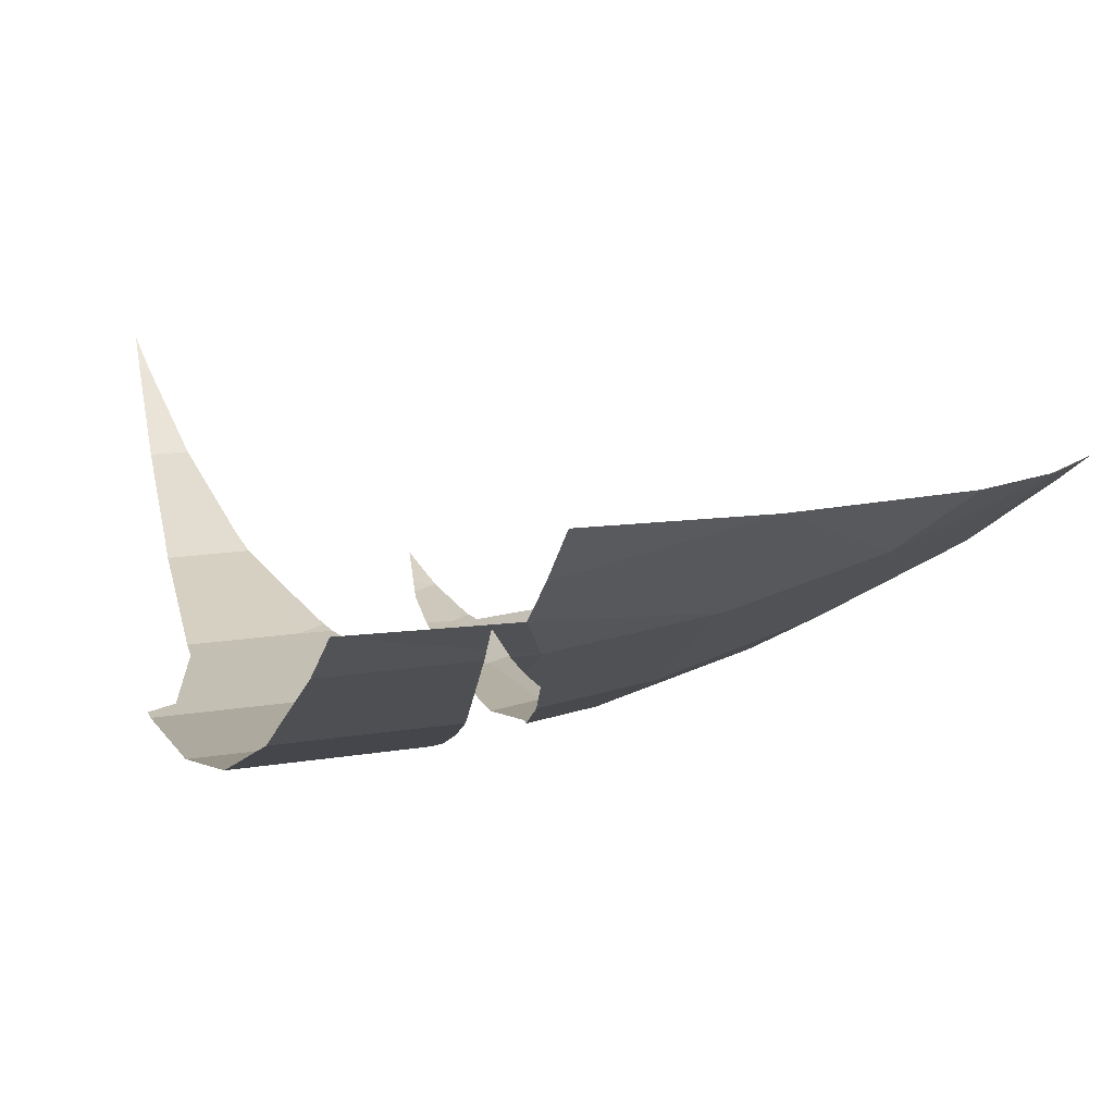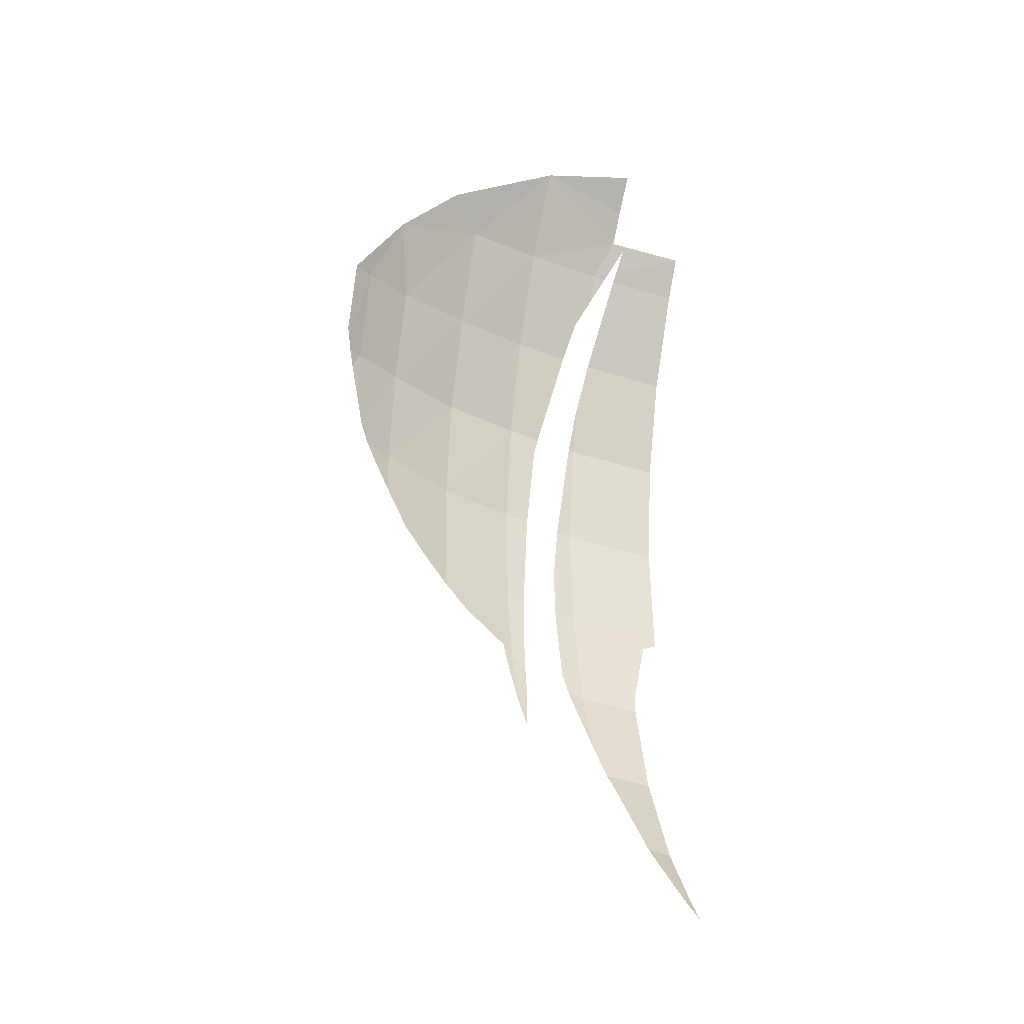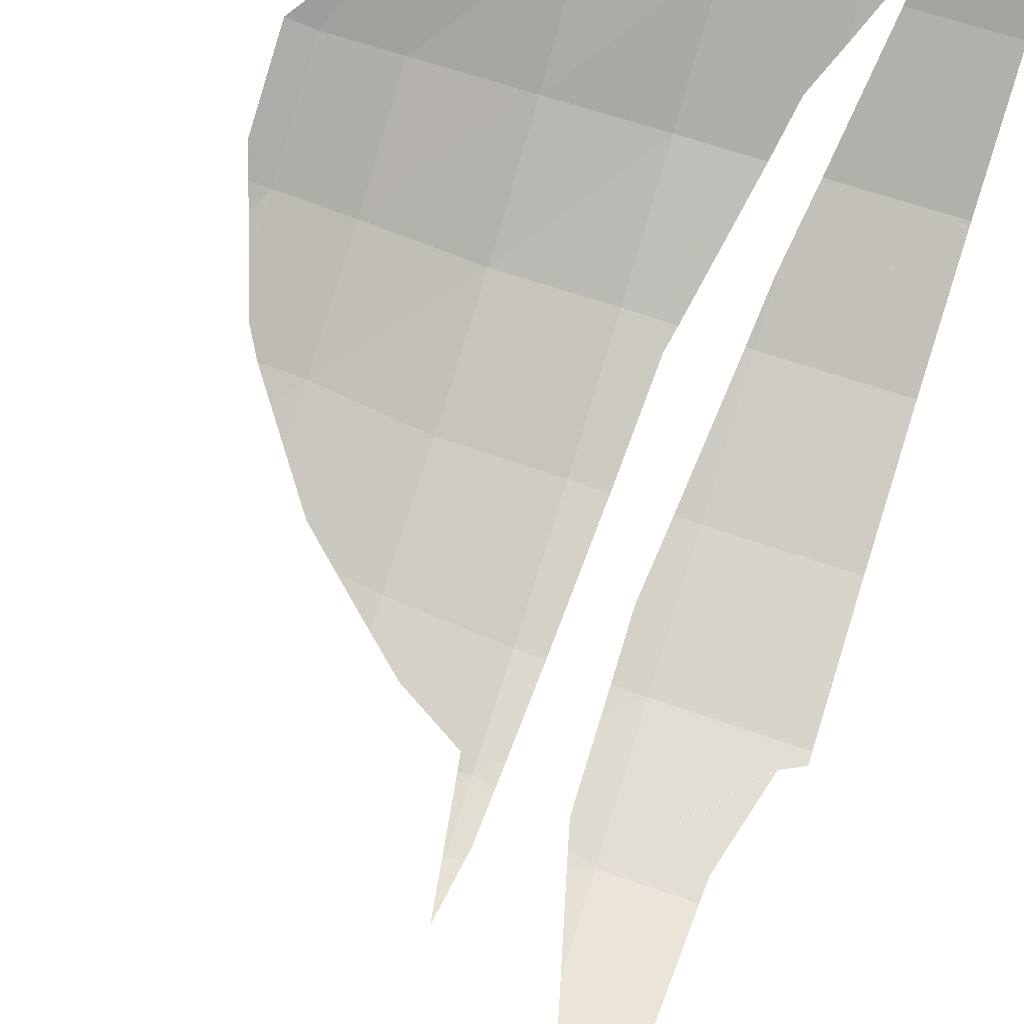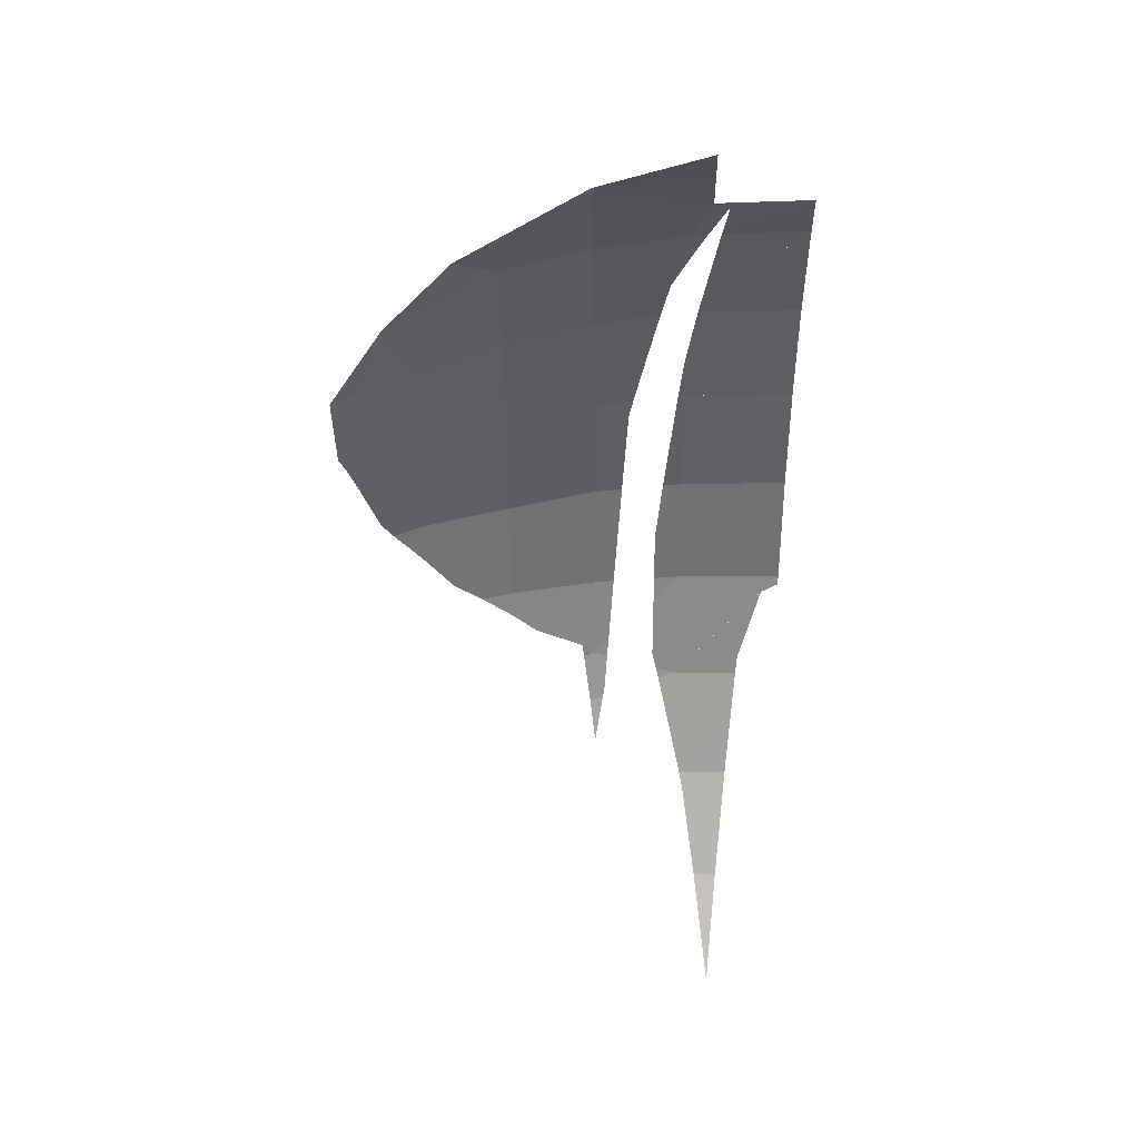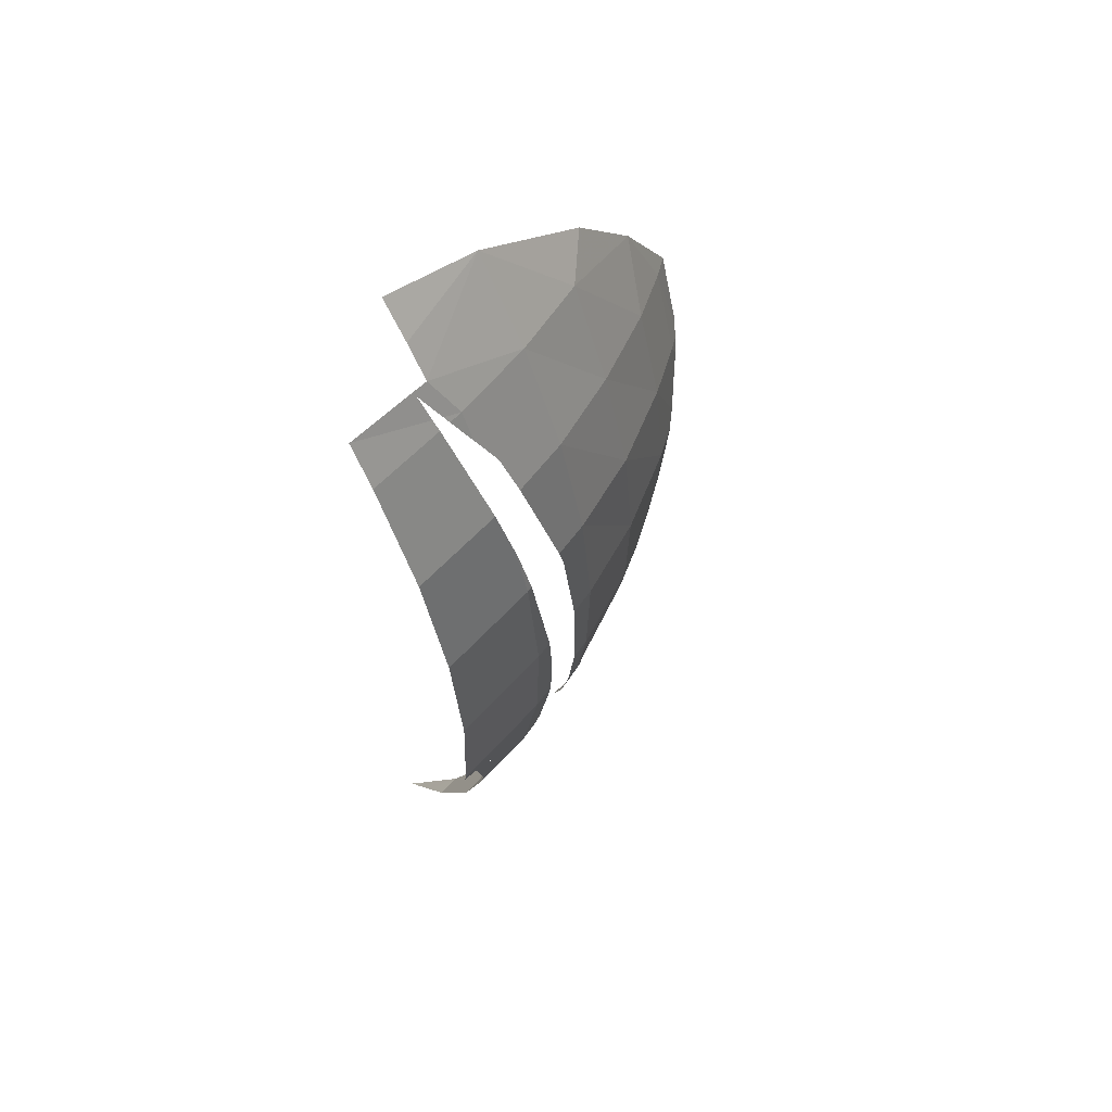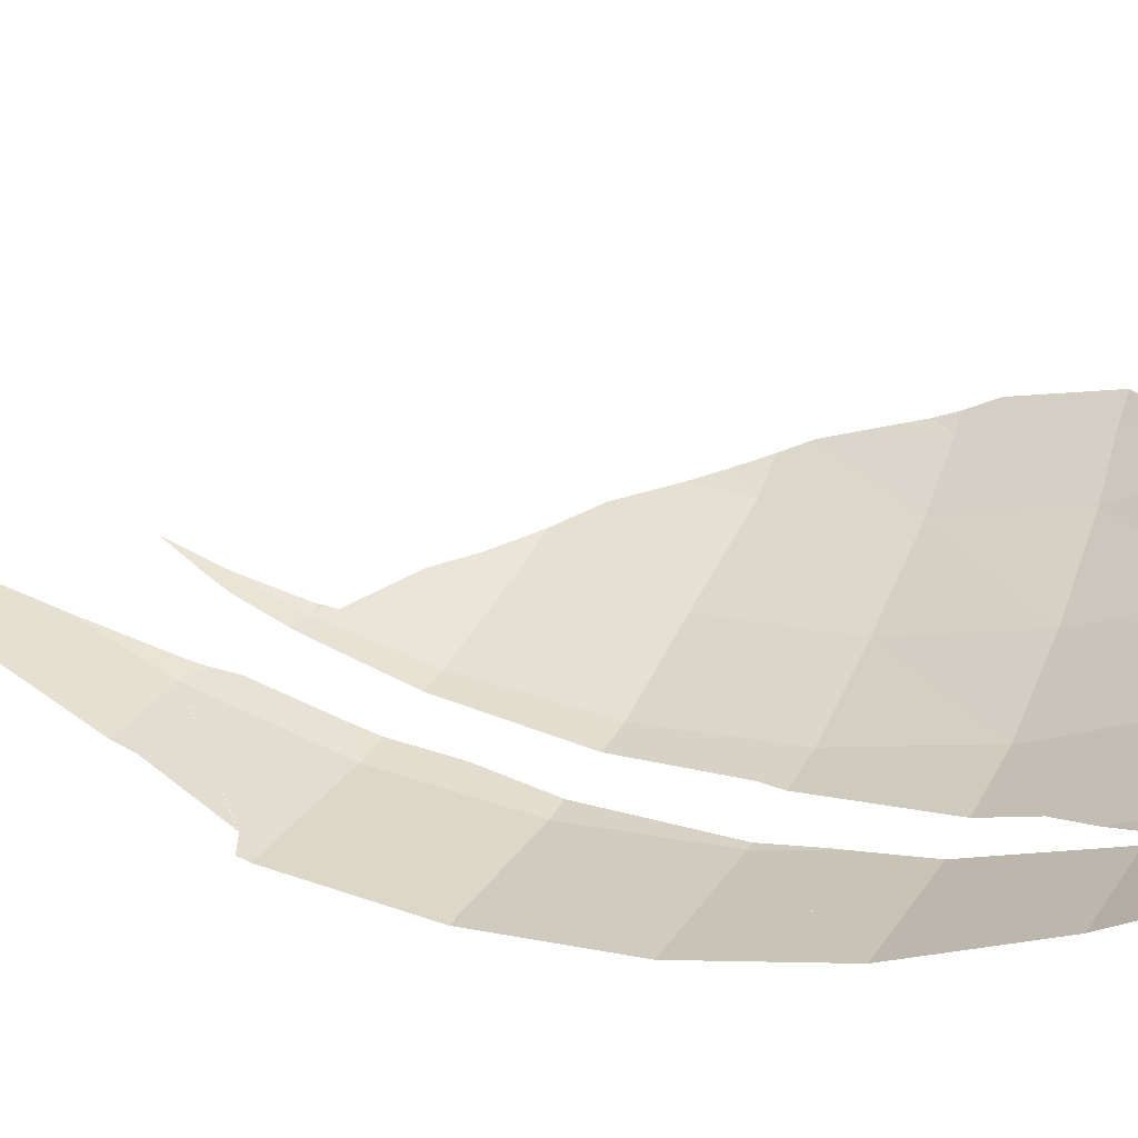
<metadata>
{"format":"obj","ext":"obj","renderer":"f3d","projection":"perspective","resolution":1024,"background":"white","views":[{"elev":6.7,"azim":-15.1,"up":"+Y"},{"elev":-33.9,"azim":158.2,"up":"+Z"},{"elev":77.0,"azim":-162.7,"up":"+Y"},{"elev":37.0,"azim":-177.2,"up":"+Z"},{"elev":60.4,"azim":-44.3,"up":"+Z"},{"elev":25.9,"azim":-61.8,"up":"+Y"}]}
</metadata>
<code>
v 0.5092 -2.667 6.527
v 0.5092 -2.791 6.336
v 1.117 -2.512 6.545
v 0.5092 -2.791 6.336
v 0.6132 -2.911 6.089
v 1.117 -2.826 6.044
v 1.117 -2.826 6.044
v 0.6132 -2.911 6.089
v 1.117 -3.09 5.448
v 0.6132 -2.911 6.089
v 0.6132 -2.987 5.917
v 0.71 -3.056 5.715
v 1.117 -3.09 5.448
v 1.117 -3.09 5.448
v 0.71 -3.056 5.715
v 0.7626 -3.154 5.47
v 1.117 -3.09 5.448
v 1.605 -2.938 5.393
v 1.117 -2.826 6.044
v 1.117 -3.262 4.819
v 1.117 -3.337 4.172
v 1.605 -3.18 4.145
v 1.605 -3.113 4.777
v 1.117 -3.337 4.172
v 1.117 -3.314 3.521
v 1.605 -3.156 3.538
v 1.605 -3.18 4.145
v 2.074 -2.744 5.325
v 2.188 -2.512 5.714
v 1.609 -2.688 5.973
v 1.605 -3.113 4.777
v 1.605 -3.18 4.145
v 2.074 -2.97 4.157
v 2.074 -2.901 4.749
v 2.074 -2.744 5.325
v 2.074 -2.901 4.749
v 2.371 -2.735 4.717
v 2.371 -2.584 5.268
v 2.188 -2.512 5.714
v 2.371 -2.584 5.268
v 2.487 -2.512 5.255
v 1.605 -2.938 5.393
v 1.609 -2.688 5.973
v 1.117 -2.826 6.044
v 1.117 -2.512 6.545
v 0.5092 -2.791 6.336
v 1.117 -2.826 6.044
v 1.117 -2.512 6.545
v 0.5092 -2.512 6.737
v 0.5092 -2.667 6.527
v 1.609 -2.688 5.973
v 1.605 -2.938 5.393
v 2.074 -2.744 5.325
v 2.371 -2.584 5.268
v 2.188 -2.512 5.714
v 2.074 -2.744 5.325
v 1.117 -3.09 5.448
v 1.117 -3.262 4.819
v 1.605 -3.113 4.777
v 1.605 -2.938 5.393
v 1.605 -2.938 5.393
v 1.605 -3.113 4.777
v 2.074 -2.901 4.749
v 2.074 -2.744 5.325
v 1.117 -2.512 6.545
v 1.117 -2.826 6.044
v 1.609 -2.688 5.973
v 1.117 -2.512 6.545
v 1.609 -2.688 5.973
v 1.814 -2.512 6.113
v 1.814 -2.512 6.113
v 1.609 -2.688 5.973
v 2.188 -2.512 5.714
v 0.5486 -3.156 5.546
v 0.46 -2.92 6.094
v 0 -2.949 6.109
v 0.6132 -2.911 6.089
v 0.5296 -2.916 6.092
v 0.6132 -2.987 5.917
v 0 -3.221 5.494
v 0 -3.398 4.845
v 0.6132 -3.356 4.837
v 0.6132 -3.271 5.147
v 0.5592 -3.184 5.481
v 0 -3.221 5.494
v 0.6132 -3.356 4.837
v 0 -3.398 4.845
v 0 -3.476 4.177
v 0.6132 -3.433 4.176
v 0.6132 -3.356 4.837
v 0 -3.476 4.177
v 0 -3.452 3.505
v 0.6132 -3.41 3.51
v 0.6132 -3.433 4.176
v 0.345 -2.374 1.075
v 0.3709 -2.484 1.217
v 0.336 -2.486 1.216
v 1.117 -3.262 4.819
v 1.117 -3.09 5.448
v 0.7626 -3.154 5.47
v 0.9009 -3.302 4.827
v 0.6132 -3.356 4.837
v 0.6482 -3.349 4.836
v 0.62 -3.281 5.105
v 0.6132 -3.271 5.147
v 0.6132 -3.356 4.837
v 0.6132 -3.433 4.176
v 0.7174 -3.413 4.175
v 0.6482 -3.349 4.836
v 1.117 -3.337 4.172
v 1.117 -3.262 4.819
v 0.9009 -3.302 4.827
v 0.925 -3.311 4.715
v 1.117 -3.337 4.172
v 0.925 -3.311 4.715
v 0.9574 -3.367 4.173
v 0.7531 -3.383 3.513
v 0.755 -3.393 3.815
v 0.7174 -3.413 4.175
v 0.6132 -3.433 4.176
v 0.7531 -3.383 3.513
v 0.6132 -3.433 4.176
v 0.6132 -3.41 3.51
v 1.117 -3.314 3.521
v 1.117 -3.337 4.172
v 0.9574 -3.367 4.173
v 0.9965 -3.337 3.518
v 0.6132 -3.41 3.51
v 0.6132 -3.288 2.855
v 0.7245 -3.276 2.896
v 0.75 -3.292 3
v 0.6132 -3.41 3.51
v 0.75 -3.292 3
v 0.7523 -3.362 3.38
v 1.117 -3.237 3.038
v 1.02 -3.27 3.129
v 1.027 -3.246 3.005
v 0.6132 -3.41 3.51
v 0.7523 -3.362 3.38
v 0.7531 -3.383 3.513
v 1.117 -3.314 3.521
v 0.9965 -3.337 3.518
v 1.02 -3.27 3.129
v 1.117 -3.237 3.038
v 0.6132 -3.288 2.855
v 0.7085 -3.262 2.83
v 0.7245 -3.276 2.896
v 1.117 -3.237 3.038
v 1.027 -3.246 3.005
v 1.04 -3.186 2.79
v 1.048 -3.171 2.741
v 1.117 -3.237 3.038
v 1.048 -3.171 2.741
v 1.117 -3.153 2.722
v 0.6132 -3.288 2.855
v 0.6132 -3.143 2.44
v 0.7085 -3.262 2.83
v 1.048 -3.171 2.741
v 1.06 -3.143 2.666
v 1.117 -3.153 2.722
v 1.124 -3.147 2.711
v 1.117 -3.153 2.722
v 1.06 -3.143 2.666
v 1.117 -3.131 2.664
v 1.117 -3.131 2.664
v 1.06 -3.143 2.666
v 1.09 -3.065 2.475
v 1.455 -3.161 3.26
v 1.605 -3.133 3.396
v 1.605 -3.156 3.538
v 1.117 -3.314 3.521
v 1.117 -3.314 3.521
v 1.117 -3.237 3.038
v 1.172 -3.219 3.042
v 1.18 -3.226 3.1
v 1.117 -3.314 3.521
v 1.18 -3.226 3.1
v 1.455 -3.161 3.26
v 1.605 -3.18 4.145
v 1.605 -3.156 3.538
v 1.771 -3.083 3.546
v 1.925 -3.021 3.685
v 2.074 -2.961 3.899
v 2.074 -2.97 4.157
v 1.605 -3.18 4.145
v 1.948 -3.012 3.718
v 1.948 -3.012 3.718
v 1.605 -3.18 4.145
v 1.925 -3.021 3.685
v 1.605 -3.156 3.538
v 1.605 -3.133 3.396
v 1.771 -3.083 3.546
v 2.307 -2.827 4.253
v 2.367 -2.77 4.444
v 2.371 -2.735 4.717
v 2.074 -2.901 4.749
v 2.074 -2.901 4.749
v 2.074 -2.97 4.157
v 2.245 -2.875 4.143
v 2.307 -2.827 4.253
v 2.472 -2.651 4.778
v 2.487 -2.628 4.827
v 2.487 -2.512 5.255
v 2.371 -2.584 5.268
v 2.371 -2.584 5.268
v 2.371 -2.735 4.717
v 2.45 -2.685 4.707
v 2.472 -2.651 4.778
v 1.117 -3.153 2.722
v 1.124 -3.147 2.711
v 1.129 -3.156 2.745
v 1.172 -3.219 3.042
v 1.117 -3.237 3.038
v 1.17 -3.22 3.033
v 1.117 -3.237 3.038
v 1.166 -3.215 3.005
v 1.17 -3.22 3.028
v 1.163 -3.211 2.982
v 1.166 -3.215 3.005
v 1.117 -3.237 3.038
v 1.163 -3.211 2.982
v 1.117 -3.237 3.038
v 1.117 -3.153 2.722
v 1.129 -3.156 2.745
v 1.117 -3.237 3.038
v 1.17 -3.22 3.028
v 1.17 -3.22 3.033
v 2.42 -2.721 4.611
v 2.371 -2.735 4.717
v 2.367 -2.77 4.444
v 2.45 -2.685 4.707
v 2.371 -2.735 4.717
v 2.42 -2.721 4.611
v 2.162 -2.919 4.024
v 2.074 -2.97 4.157
v 2.074 -2.961 3.899
v 2.162 -2.919 4.024
v 2.245 -2.875 4.143
v 2.074 -2.97 4.157
v 0 -2.949 6.109
v 0 -3.221 5.494
v 0.5592 -3.184 5.481
v 0.5486 -3.156 5.546
v 0.225 -3.334 2.955
v 0.6132 -3.288 2.855
v 0.1003 -3.425 3.399
v 0.6132 -3.288 2.855
v 0.225 -3.334 2.955
v 0.2318 -3.313 2.849
v 0.0988 -3.426 3.401
v 0 -3.452 3.505
v 0 -3.442 3.45
v 0.0988 -3.426 3.401
v 0.1 -3.426 3.4
v 0.6132 -3.41 3.51
v 0 -3.452 3.505
v 0.6132 -3.41 3.51
v 0.1 -3.426 3.4
v 0.6132 -3.288 2.855
v 0.248 -3.224 2.594
v 0.2721 -3.09 2.217
v 0.5606 -3.072 2.225
v 0.5713 -3.086 2.269
v 0.2318 -3.313 2.849
v 0.248 -3.224 2.594
v 0.5713 -3.086 2.269
v 0.6132 -3.143 2.44
v 0.2318 -3.313 2.849
v 0.6132 -3.143 2.44
v 0.6132 -3.288 2.855
v 0.2898 -2.942 1.939
v 0.3099 -2.776 1.626
v 0.4461 -2.768 1.631
v 0.4713 -2.839 1.77
v 0.2721 -3.09 2.217
v 0.2898 -2.942 1.939
v 0.4713 -2.839 1.77
v 0.535 -3.018 2.12
v 0.2721 -3.09 2.217
v 0.535 -3.018 2.12
v 0.5606 -3.072 2.225
v 0.3975 -2.585 1.364
v 0.3236 -2.623 1.41
v 0.336 -2.486 1.216
v 0.3709 -2.484 1.217
v 0.3236 -2.623 1.41
v 0.3975 -2.585 1.364
v 0.4461 -2.768 1.631
v 0.3099 -2.776 1.626
v 0.5296 -2.916 6.092
v 0.6132 -2.911 6.089
v 0.5091 -2.894 6.135
v 0.4491 -2.883 6.161
v 0 -2.808 6.358
v 0 -2.949 6.109
v 0.46 -2.92 6.094
v 0.425 -2.809 6.31
v 0.5092 -2.791 6.336
v 0 -2.808 6.358
v 0.6132 -2.911 6.089
v 0.5092 -2.791 6.336
v 0.425 -2.809 6.31
v 0.5091 -2.894 6.135
v 0 -2.808 6.358
v 0.4491 -2.883 6.161
v 0.425 -2.809 6.31
g mesh7073442
f 1 2 3
f 4 5 6
f 7 8 9
f 10 11 12
f 12 13 10
f 14 15 16
f 17 18 19
f 20 21 22
f 22 23 20
f 24 25 26
f 26 27 24
f 28 29 30
f 31 32 33
f 33 34 31
f 35 36 37
f 37 38 35
f 39 40 41
f 42 43 44
f 45 46 47
f 48 49 50
f 51 52 53
f 54 55 56
f 57 58 59
f 59 60 57
f 61 62 63
f 63 64 61
f 65 66 67
f 68 69 70
f 71 72 73
f 74 75 76
f 77 78 79
f 80 81 82
f 83 84 85
f 85 86 83
f 87 88 89
f 89 90 87
f 91 92 93
f 93 94 91
f 95 96 97
f 98 99 100
f 100 101 98
f 102 103 104
f 104 105 102
f 106 107 108
f 108 109 106
f 110 111 112
f 112 113 110
f 114 115 116
f 117 118 119
f 119 120 117
f 121 122 123
f 124 125 126
f 126 127 124
f 128 129 130
f 130 131 128
f 132 133 134
f 135 136 137
f 138 139 140
f 141 142 143
f 143 144 141
f 145 146 147
f 148 149 150
f 150 151 148
f 152 153 154
f 155 156 157
f 158 159 160
f 161 162 163
f 163 164 161
f 165 166 167
f 168 169 170
f 170 171 168
f 172 173 174
f 174 175 172
f 176 177 178
f 179 180 181
f 181 182 179
f 183 184 185
f 185 186 183
f 187 188 189
f 190 191 192
f 193 194 195
f 195 196 193
f 197 198 199
f 199 200 197
f 201 202 203
f 203 204 201
f 205 206 207
f 207 208 205
f 209 210 211
f 212 213 214
f 215 216 217
f 218 219 220
f 221 222 223
f 223 224 221
f 225 226 227
f 228 229 230
f 231 232 233
f 234 235 236
f 237 238 239
f 240 241 242
f 242 243 240
f 244 245 246
f 247 248 249
f 250 251 252
f 253 254 255
f 255 256 253
f 257 258 259
f 260 261 262
f 262 263 260
f 264 265 266
f 266 267 264
f 268 269 270
f 271 272 273
f 273 274 271
f 275 276 277
f 277 278 275
f 279 280 281
f 282 283 284
f 284 285 282
f 286 287 288
f 288 289 286
f 290 291 292
f 293 294 295
f 295 296 293
f 297 298 299
f 300 301 302
f 302 303 300
f 304 305 306

</code>
